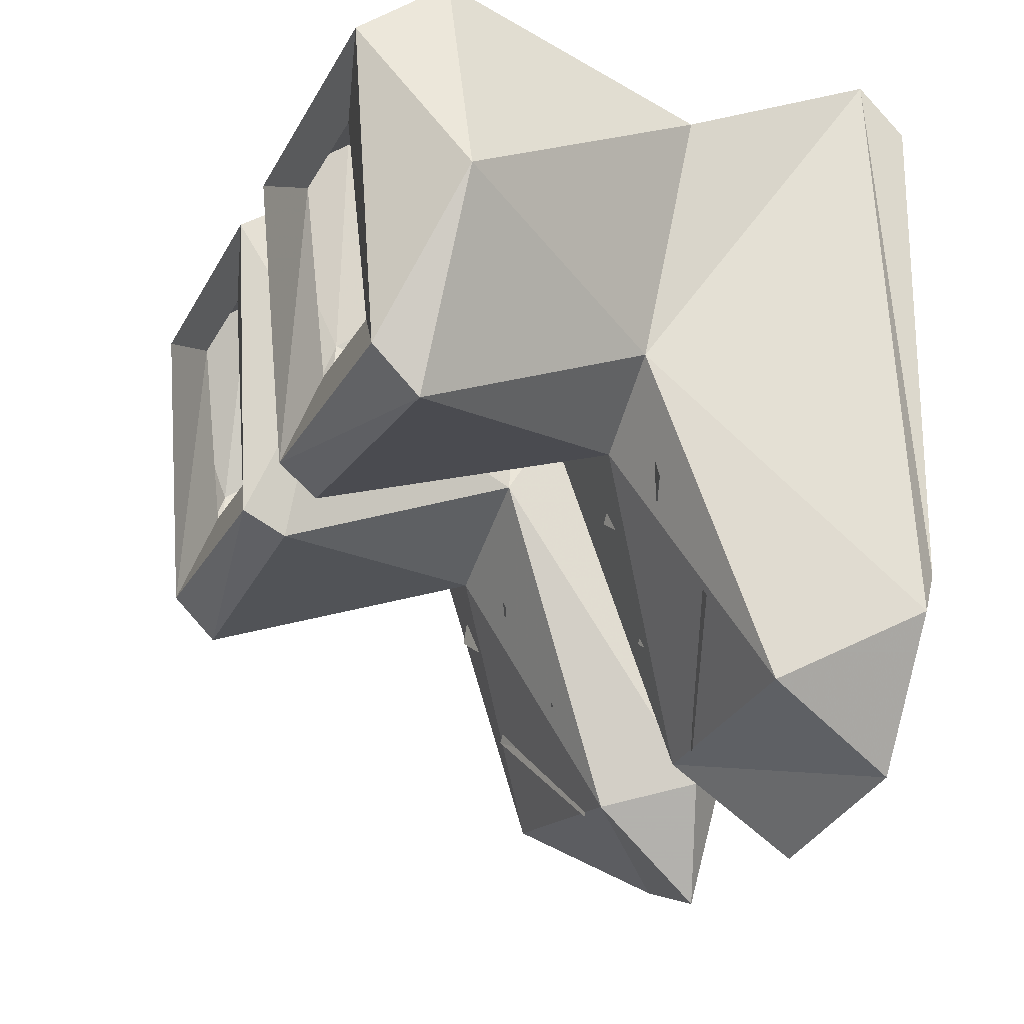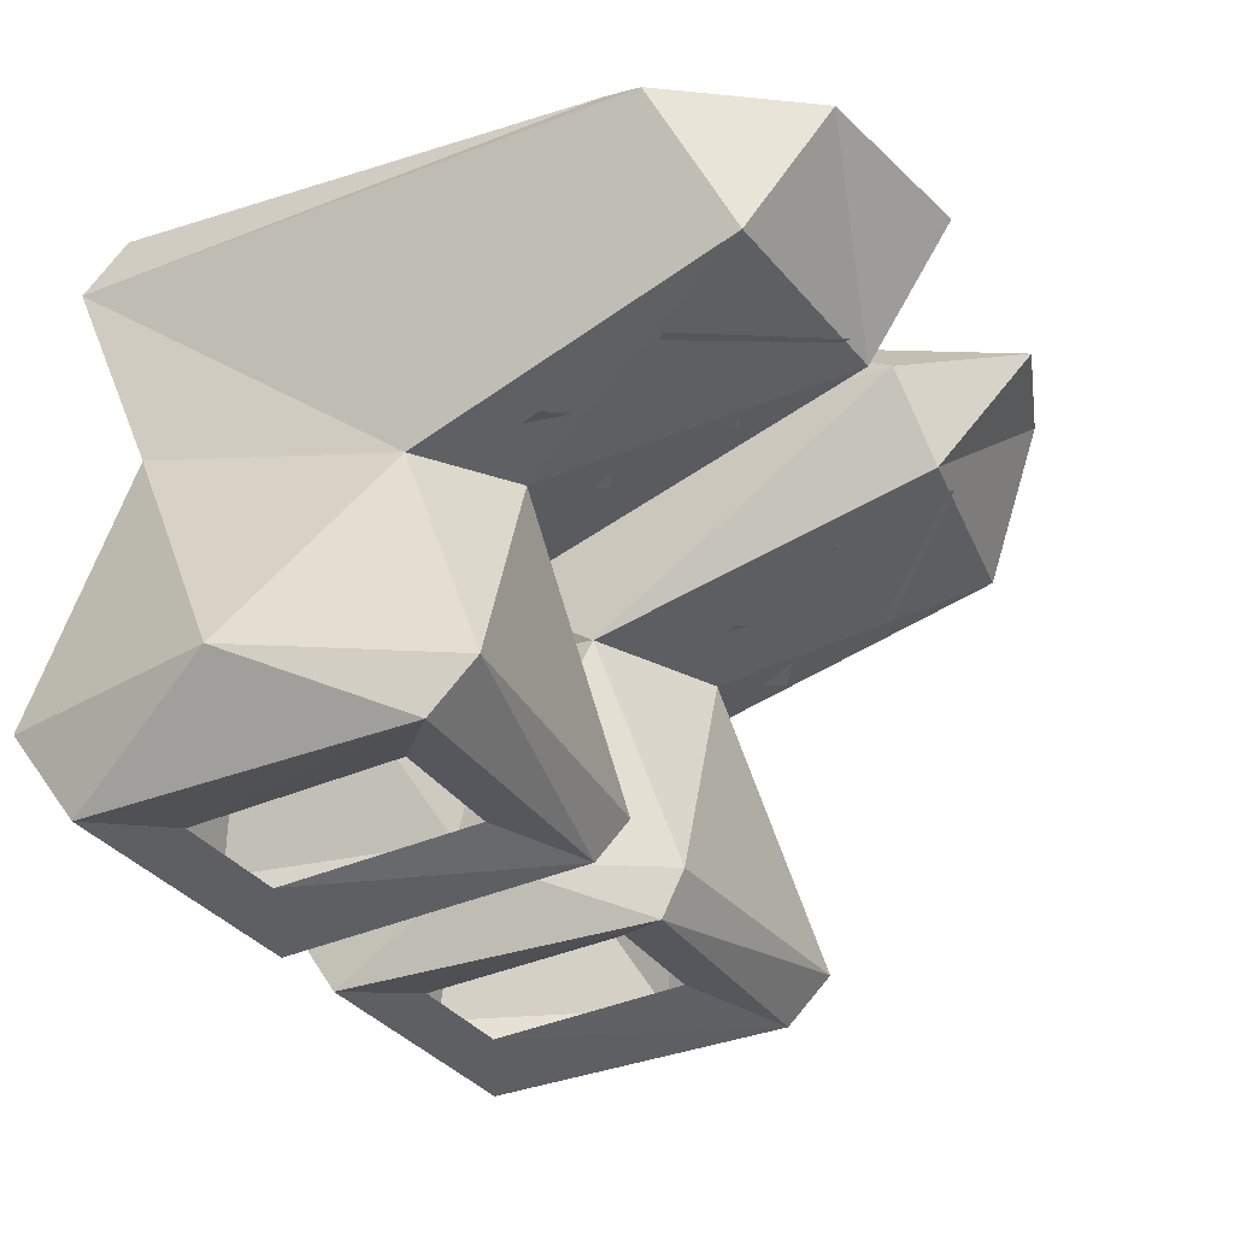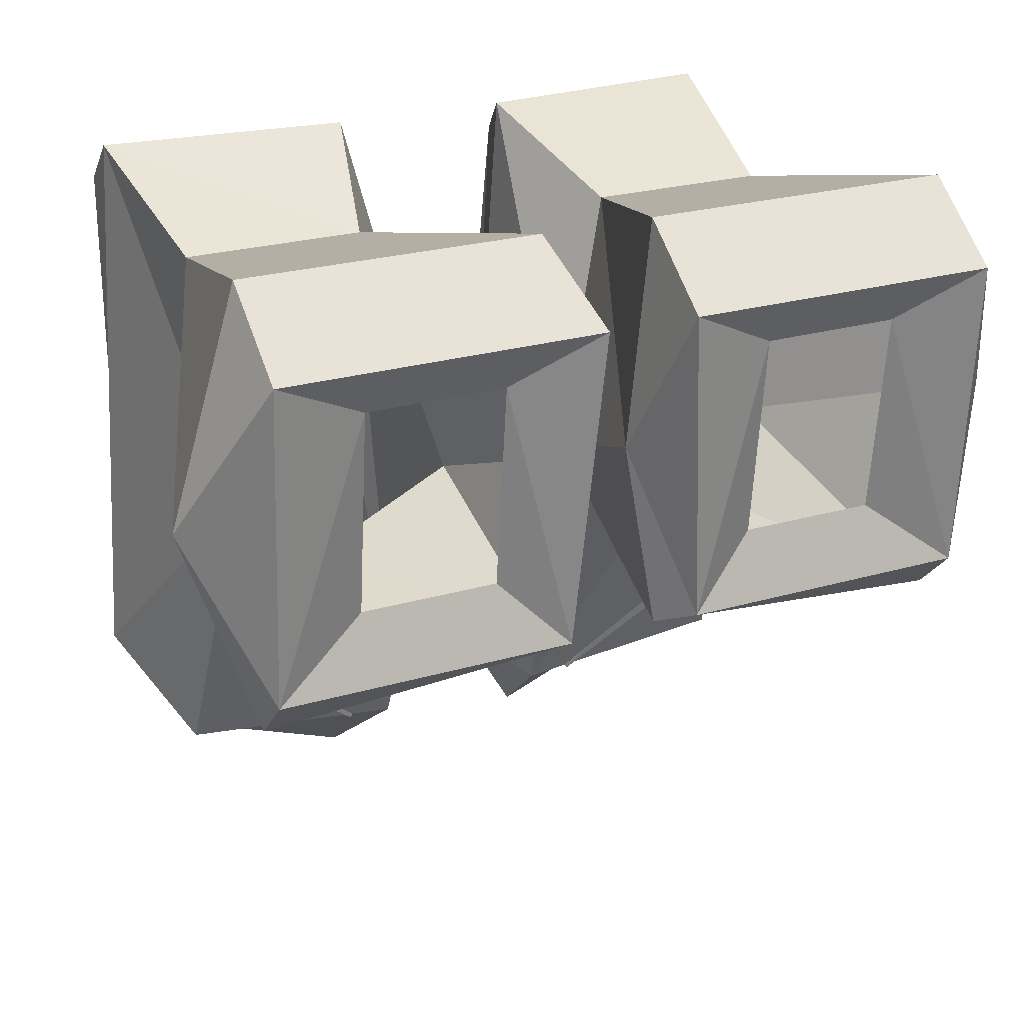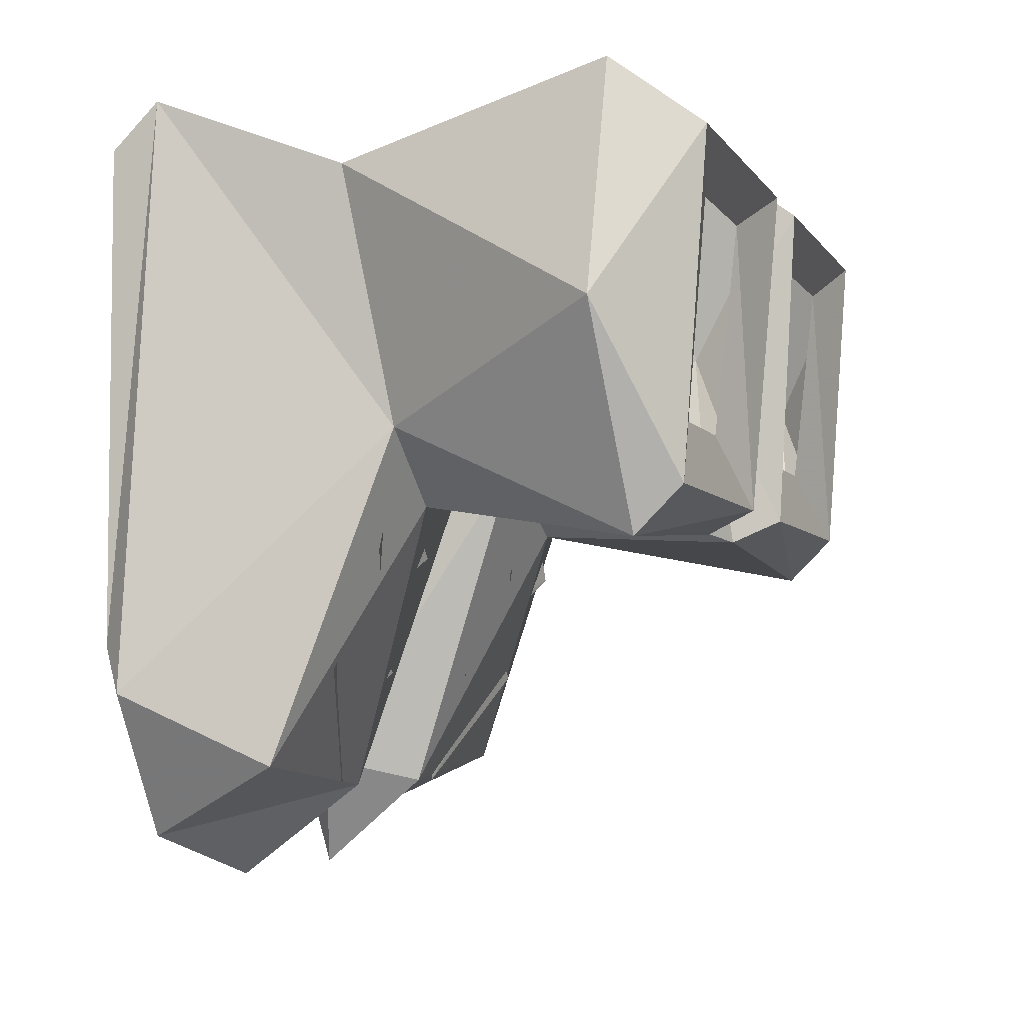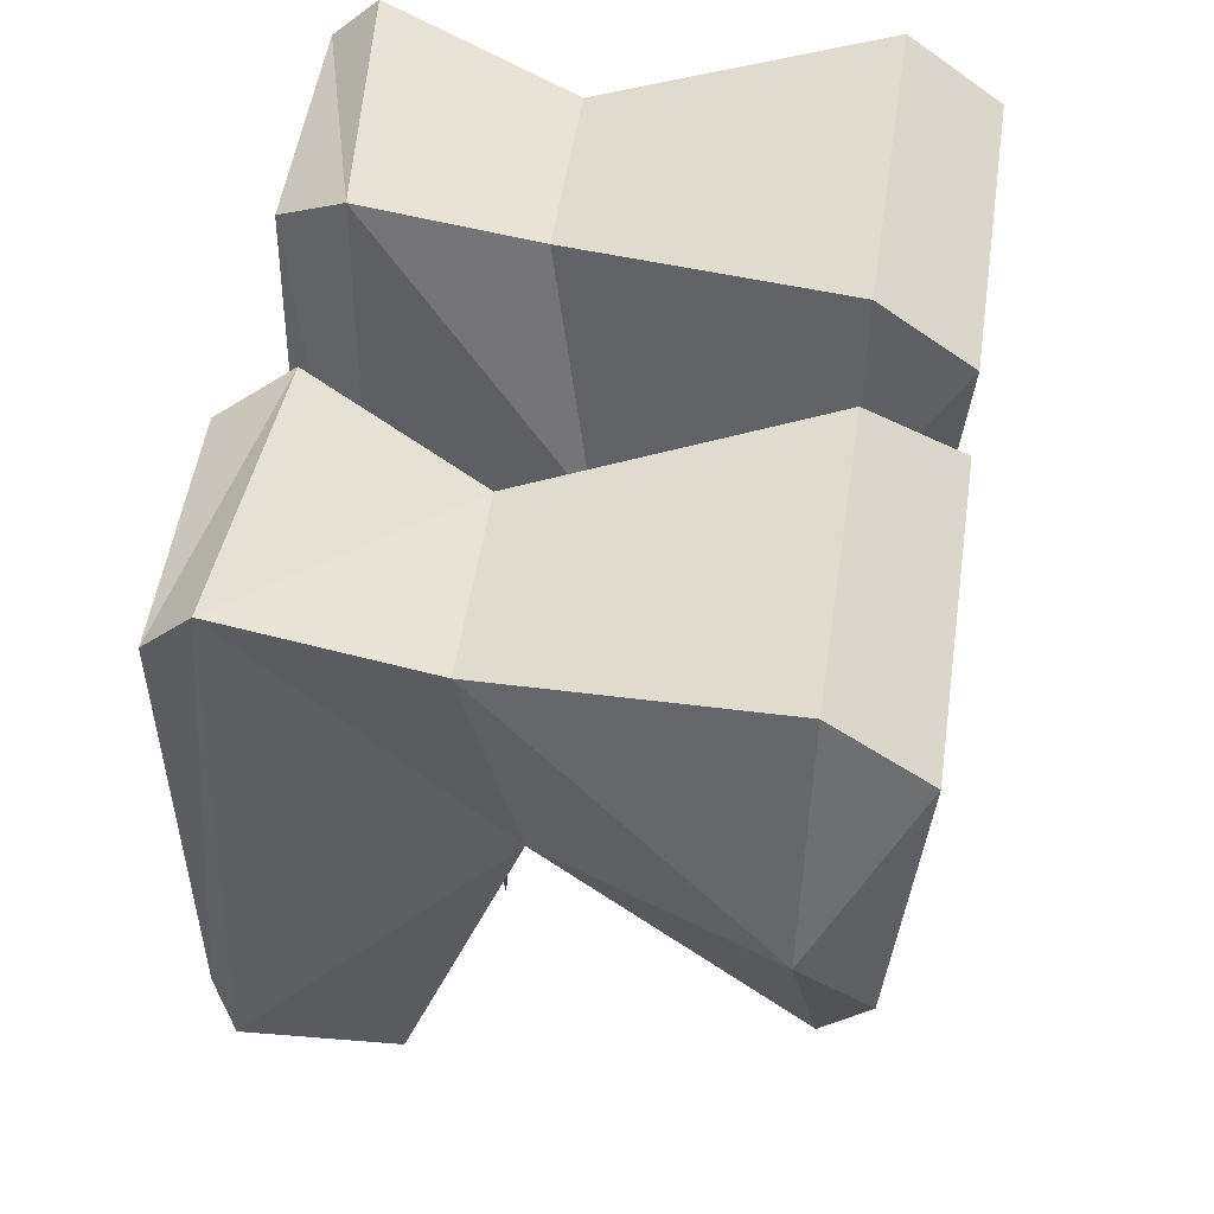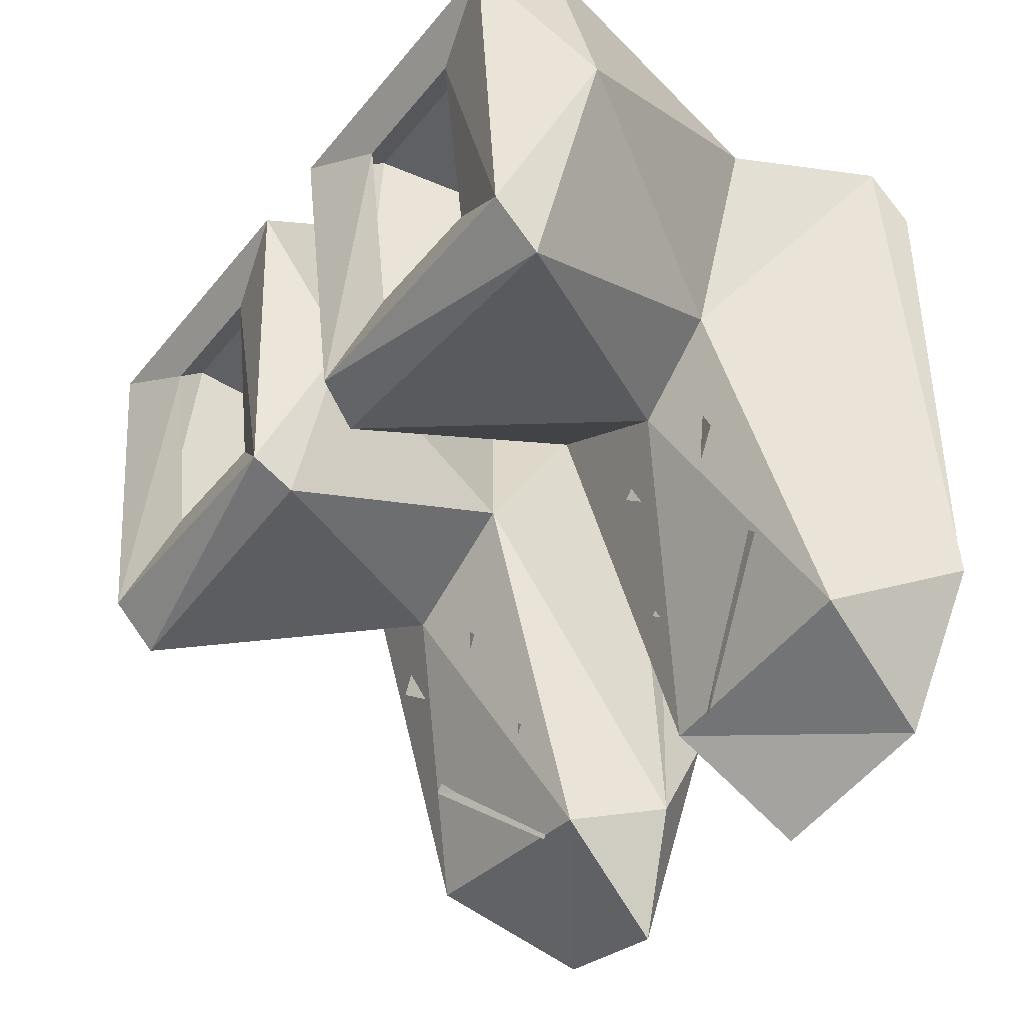
<metadata>
{"format":"obj","ext":"obj","renderer":"f3d","projection":"perspective","resolution":1024,"background":"white","views":[{"elev":-21.4,"azim":68.9,"up":"+Z"},{"elev":-29.0,"azim":115.2,"up":"+Y"},{"elev":24.6,"azim":-25.7,"up":"+Z"},{"elev":-4.9,"azim":-72.4,"up":"+Z"},{"elev":52.2,"azim":-81.5,"up":"+Z"},{"elev":-40.3,"azim":55.0,"up":"+Z"}]}
</metadata>
<code>
o npc/riki_the_sculptors_model_2
v 6 -9 -13
v 5 -9 -14
v 11 -7 -18
v 12 -7 -17
v 11 -9 -13
v 5 -7 -17
v 6 -7 -19
v 12 -9 -14
v 5 -9 -12
v 12 -11 -9
v 11 -11 -7
v 6 -11 -9
v 12 -9 -13
v 13 -9 -12
v 7 -11 -8
v 4 -3 10
v 2 -3 -18
v 3 -12 -4
v 6 -10 7
v 15 -2 10
v 15 0 8
v 5 0 8
v 3 0 -13
v 5 -2 -23
v 4 -7 -19
v 9 -12 -7
v 2 -23 -8
v 1 -22 0
v 2 -22 10
v 14 -10 7
v 13 -12 -4
v 16 -1 -15
v 15 0 -13
v 12 -1 -21
v 14 -7 -18
v 16 -23 -9
v 3 -25 -7
v 2 -26 7
v 16 -26 7
v 16 -22 10
v 19 -22 0
v 16 -25 -7
v 12 -24 -4
v 6 -24 -4
v 6 -25 5
v 12 -25 5
v -12 -7 -17
v -11 -7 -18
v -5 -9 -14
v -6 -9 -13
v -12 -9 -14
v -6 -7 -19
v -5 -7 -17
v -11 -9 -13
v -11 -11 -7
v -12 -11 -9
v -5 -9 -12
v -7 -11 -8
v -13 -9 -12
v -12 -9 -13
v -6 -11 -9
v -3 -12 -4
v -2 -3 -18
v -4 -3 10
v -6 -10 7
v -1 -22 0
v -3 -23 -8
v -9 -12 -7
v -4 -7 -19
v -5 -2 -23
v -3 0 -13
v -5 0 8
v -15 0 8
v -15 -2 10
v -14 -10 7
v -3 -22 10
v -2 -26 7
v -3 -25 -7
v -16 -23 -9
v -13 -12 -4
v -14 -7 -18
v -12 -1 -21
v -15 0 -13
v -16 -1 -15
v -19 -22 0
v -16 -22 10
v -16 -26 7
v -12 -25 5
v -6 -25 5
v -6 -24 -4
v -12 -24 -4
v -16 -25 -7
f 1 2 3
f 1 3 4
f 5 6 7
f 5 7 8
f 9 1 10
f 9 10 11
f 12 13 14
f 12 14 15
f 16 17 18
f 16 18 19
f 16 19 20
f 16 20 21
f 16 21 22
f 16 22 17
f 17 22 23
f 17 23 24
f 17 24 25
f 17 25 18
f 18 25 26
f 18 26 27
f 18 27 28
f 18 28 19
f 19 28 29
f 19 29 30
f 19 30 20
f 20 30 31
f 20 31 32
f 20 32 33
f 20 33 21
f 21 33 22
f 22 33 23
f 23 33 24
f 24 33 34
f 24 34 25
f 25 34 35
f 25 35 26
f 26 35 31
f 26 31 36
f 26 36 27
f 27 36 37
f 27 37 28
f 28 37 38
f 28 38 29
f 29 38 39
f 29 39 40
f 29 40 30
f 30 40 41
f 30 41 31
f 31 41 36
f 36 41 42
f 36 42 37
f 37 42 43
f 37 43 44
f 37 44 45
f 37 45 38
f 38 45 46
f 38 46 39
f 39 46 42
f 39 42 41
f 39 41 40
f 32 35 34
f 32 34 33
f 31 35 32
f 46 43 42
f 47 48 49
f 47 49 50
f 51 52 53
f 51 53 54
f 55 56 50
f 55 50 57
f 58 59 60
f 58 60 61
f 62 63 64
f 62 64 65
f 62 65 66
f 62 66 67
f 62 67 68
f 62 68 69
f 62 69 63
f 63 69 70
f 63 70 71
f 63 71 72
f 63 72 64
f 64 72 73
f 64 73 74
f 64 74 65
f 65 74 75
f 65 75 76
f 65 76 66
f 66 76 77
f 66 77 78
f 66 78 67
f 67 78 79
f 67 79 68
f 68 79 80
f 68 80 81
f 68 81 69
f 69 81 82
f 69 82 70
f 70 82 83
f 70 83 71
f 71 83 72
f 72 83 73
f 73 83 74
f 74 83 84
f 74 84 80
f 74 80 75
f 75 80 85
f 75 85 86
f 75 86 76
f 76 86 87
f 76 87 77
f 77 87 88
f 77 88 89
f 77 89 78
f 78 89 90
f 78 90 91
f 78 91 92
f 78 92 79
f 79 92 85
f 79 85 80
f 82 81 84
f 82 84 83
f 84 81 80
f 92 91 88
f 92 88 87
f 92 87 85
f 85 87 86

</code>
